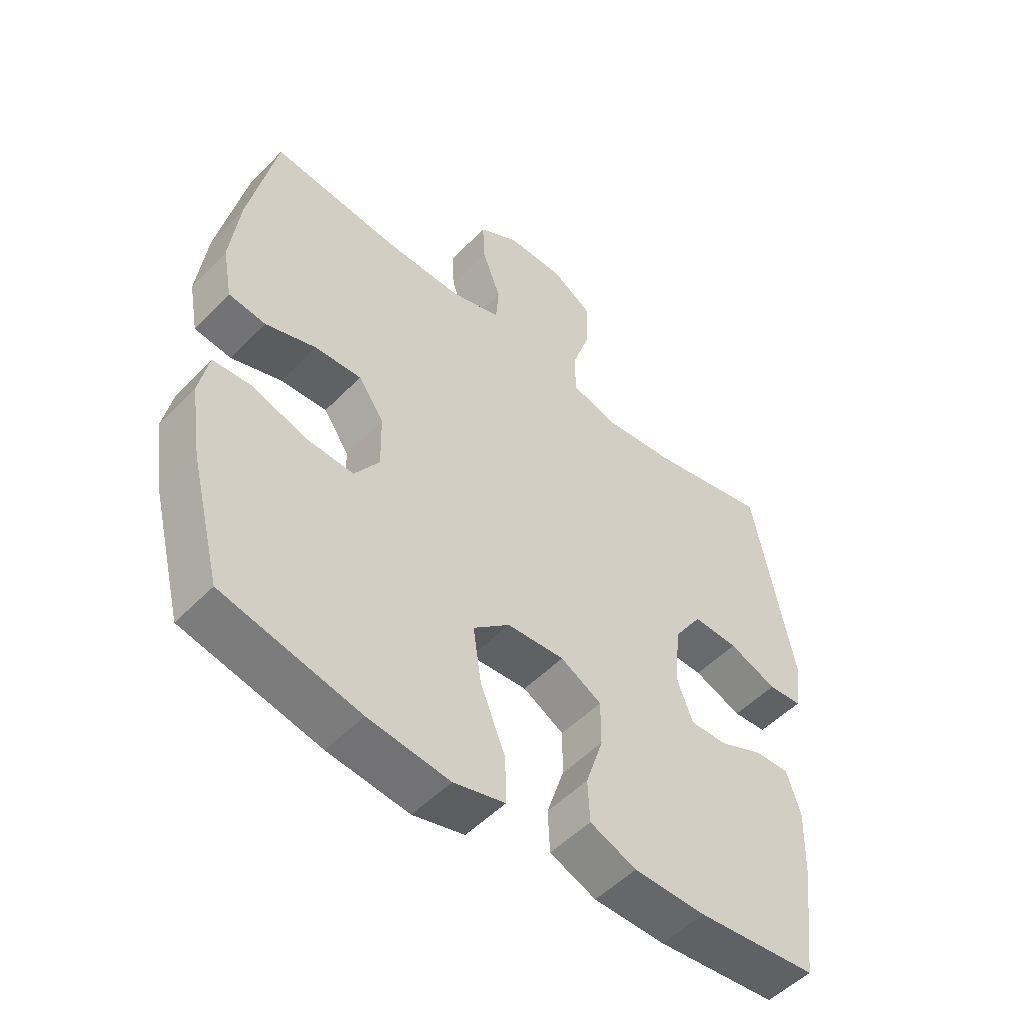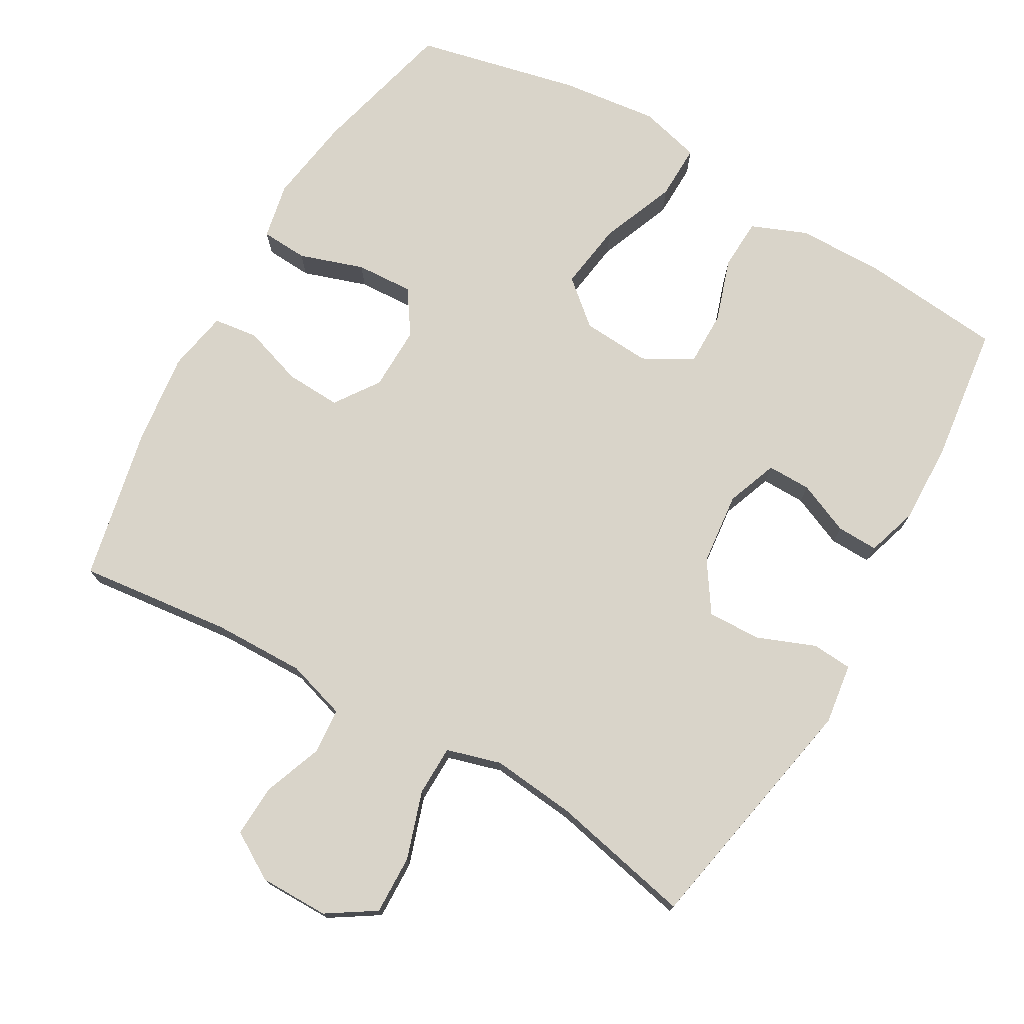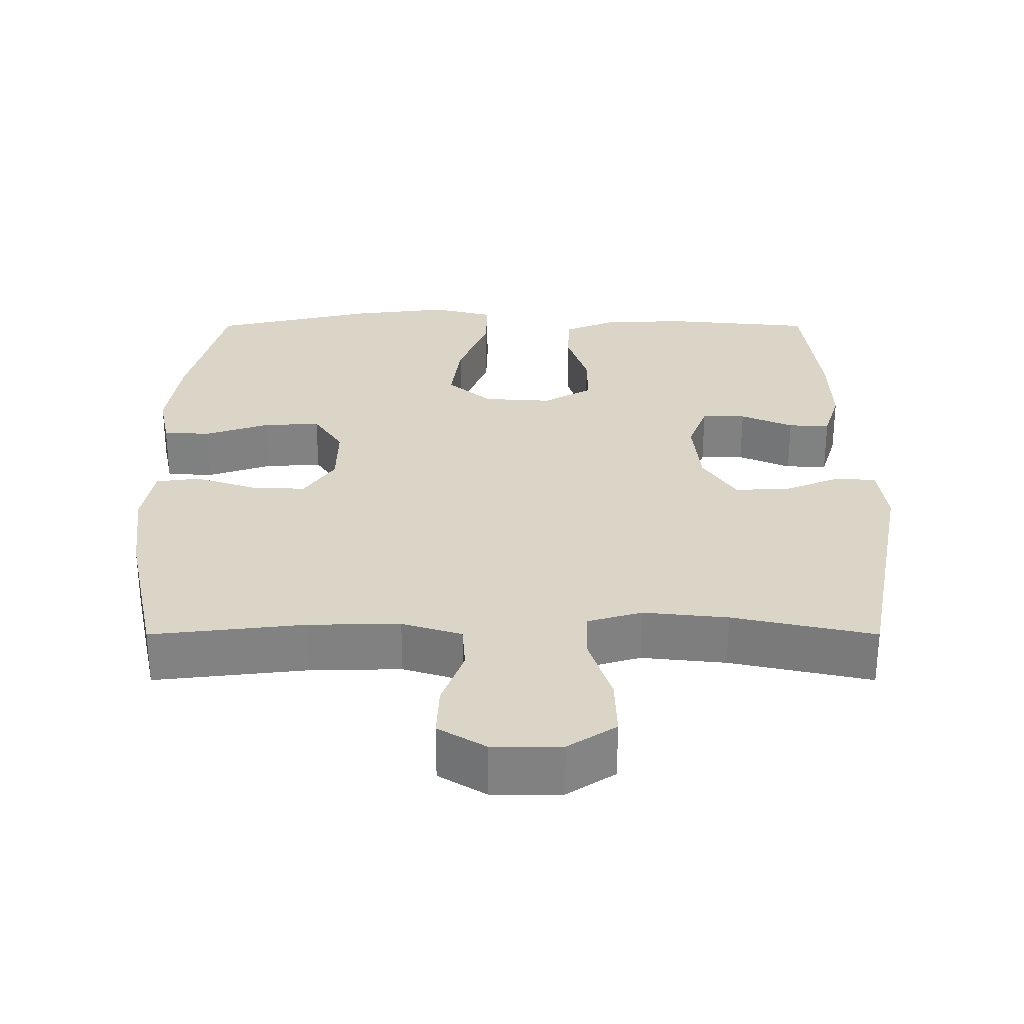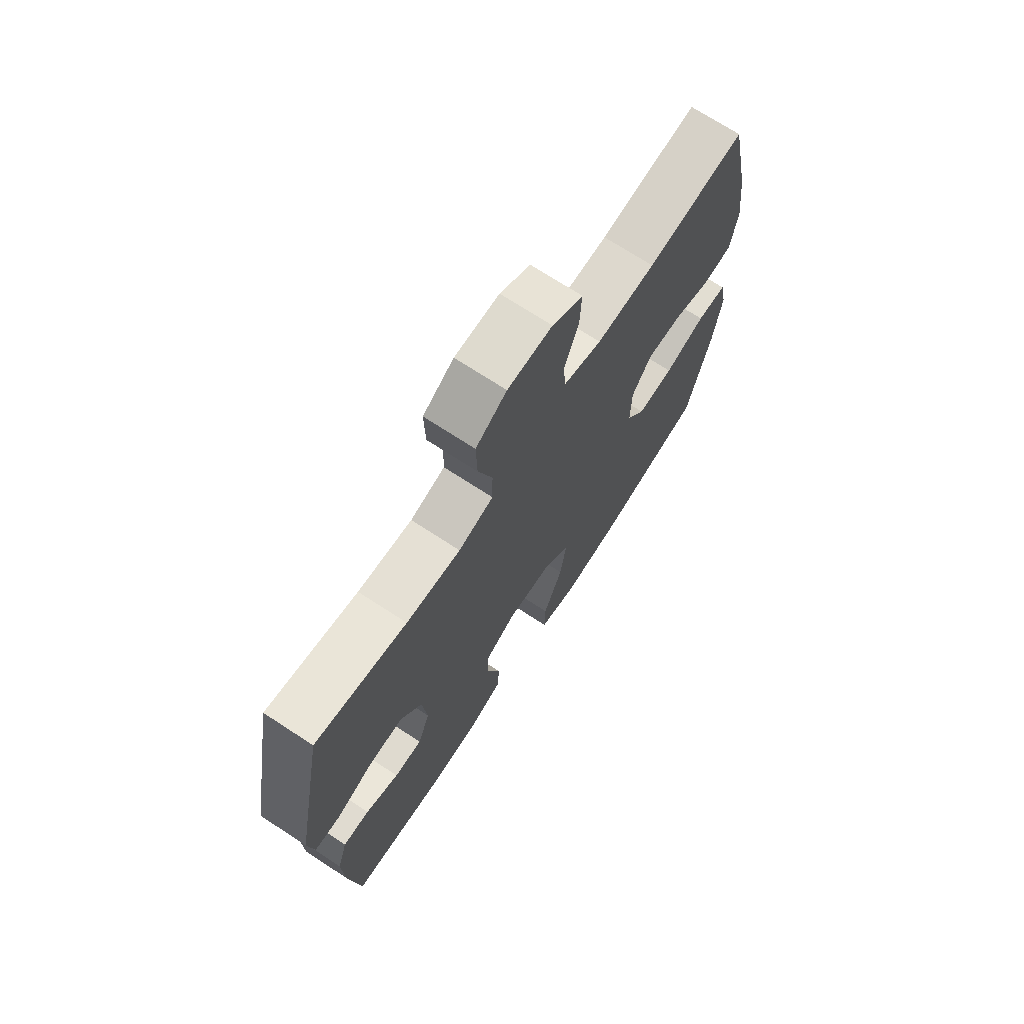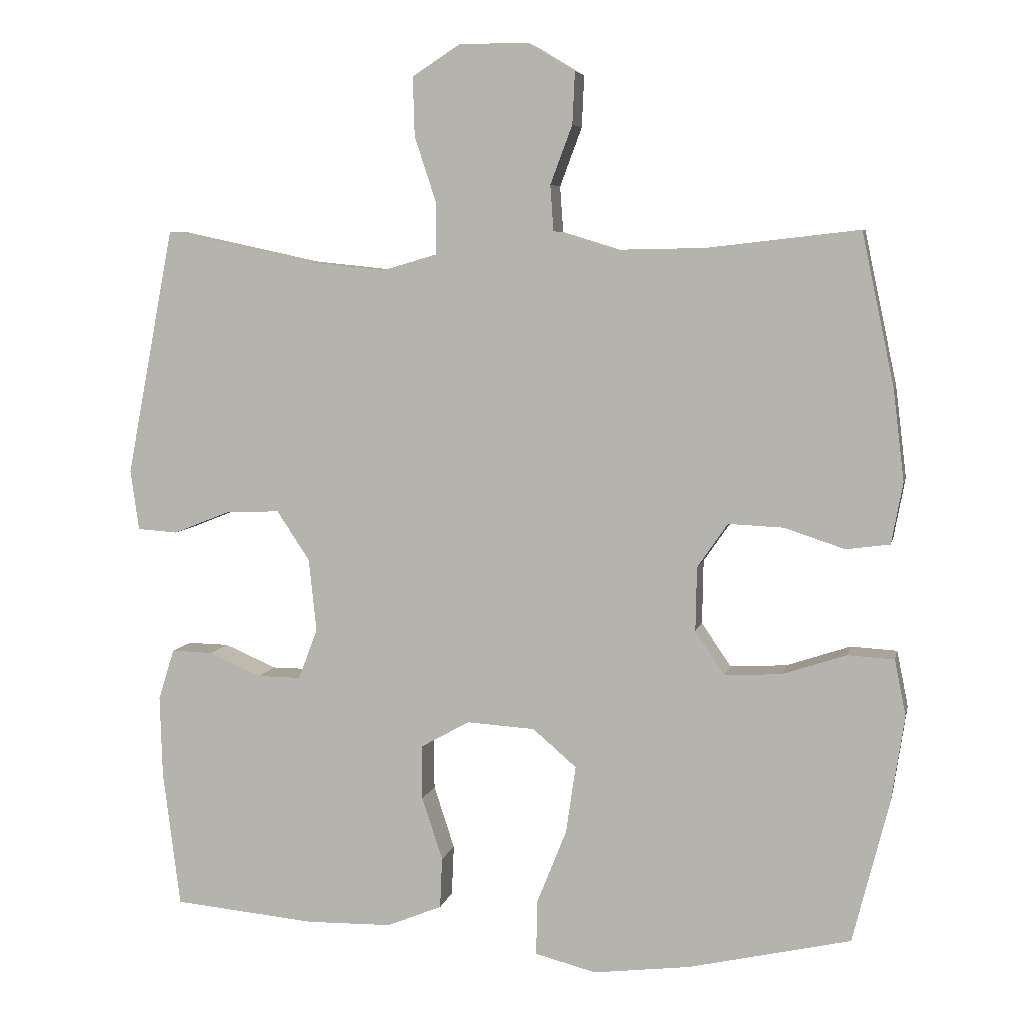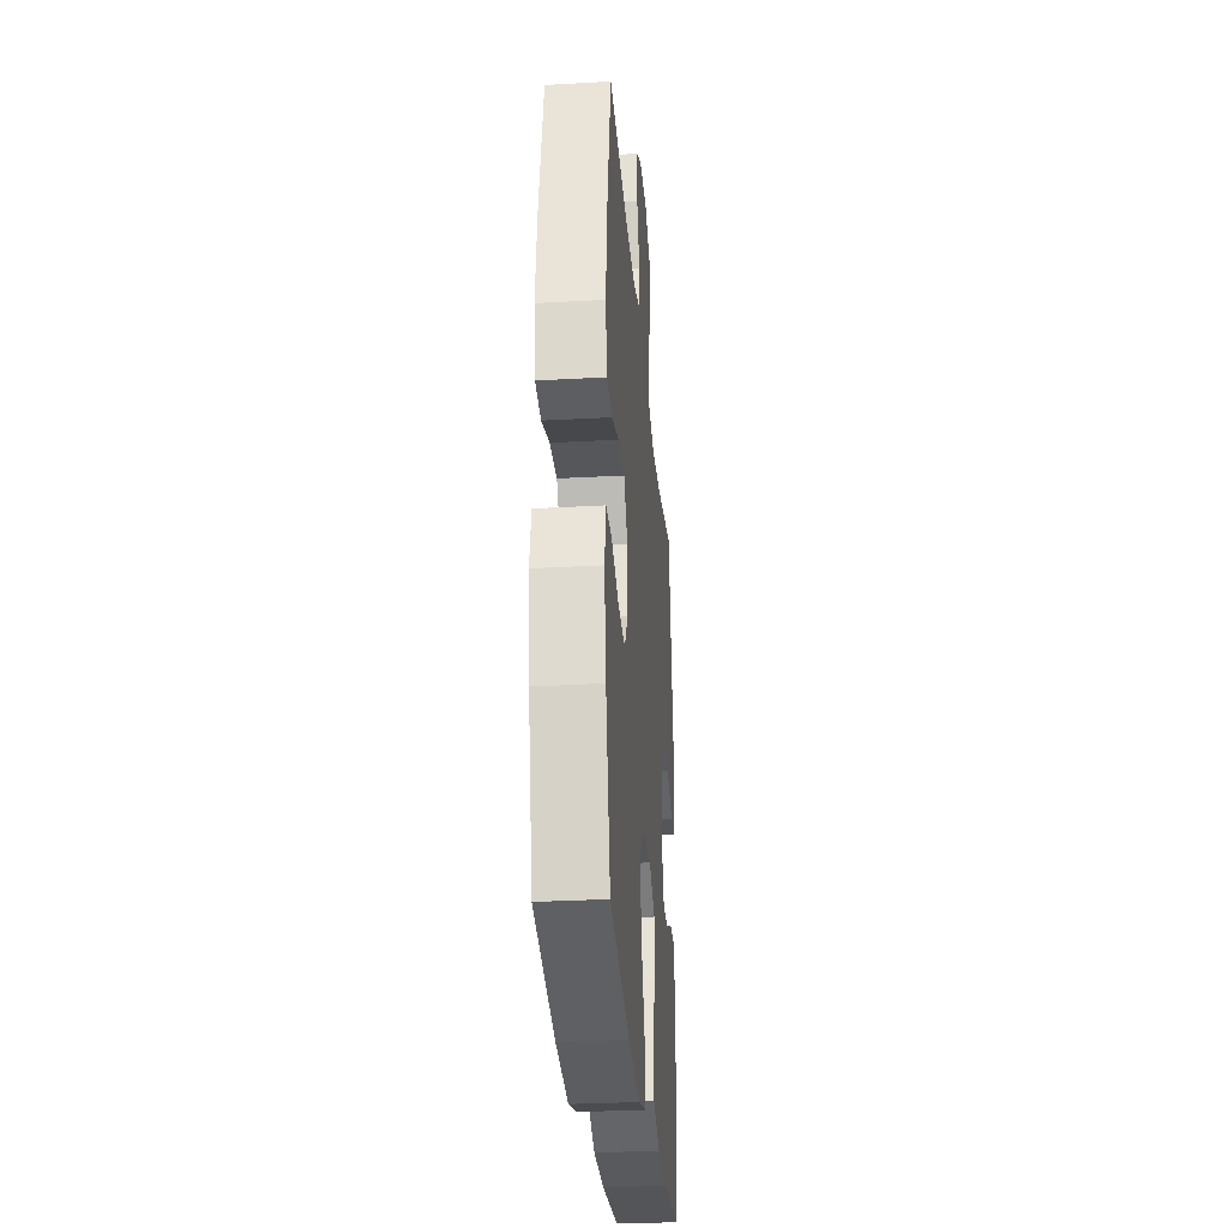
<metadata>
{"format":"obj","ext":"obj","renderer":"f3d","projection":"perspective","resolution":1024,"background":"white","views":[{"elev":-51.6,"azim":-42.3,"up":"+Z"},{"elev":74.9,"azim":29.9,"up":"+Y"},{"elev":29.6,"azim":-0.0,"up":"+Y"},{"elev":71.1,"azim":123.2,"up":"+Z"},{"elev":6.1,"azim":-168.2,"up":"+Z"},{"elev":-29.7,"azim":-85.3,"up":"+Z"}]}
</metadata>
<code>
o path696
v 0.5358 0.0375 -0.3371
v 0.5393 0.0375 -0.2219
v 0.5165 0.0375 -0.1492
v 0.4578 0.0375 -0.1505
v 0.3835 0.0375 -0.1825
v 0.3213 0.0375 -0.183
v 0.2942 0.0375 -0.1107
v 0.3051 0.0375 -0.007725
v 0.352 0.0375 0.06308
v 0.4285 0.0375 0.06024
v 0.5098 0.0375 0.028
v 0.5668 0.0375 0.03207
v 0.5789 0.0375 0.1179
v 0.5113 0.0375 0.4704
v 0.3095 0.0375 0.427
v 0.1894 0.0375 0.4145
v 0.1123 0.0375 0.4369
v 0.111 0.0375 0.5084
v 0.1425 0.0375 0.6038
v 0.1449 0.0375 0.6879
v 0.07681 0.0375 0.7318
v -0.02136 0.0375 0.7321
v -0.08875 0.0375 0.6917
v -0.08526 0.0375 0.6178
v -0.05396 0.0375 0.5343
v -0.0587 0.0375 0.4693
v -0.1435 0.0375 0.4433
v -0.2734 0.0375 0.4457
v -0.4904 0.0375 0.4704
v -0.5366 0.0375 0.2535
v -0.5525 0.0375 0.123
v -0.5362 0.0375 0.03616
v -0.4737 0.0375 0.02789
v -0.3876 0.0375 0.05617
v -0.3095 0.0375 0.05976
v -0.2662 0.0375 -0.002802
v -0.2646 0.0375 -0.09391
v -0.3064 0.0375 -0.1562
v -0.3874 0.0375 -0.1518
v -0.4786 0.0375 -0.1214
v -0.5448 0.0375 -0.1253
v -0.561 0.0375 -0.2049
v -0.5424 0.0375 -0.3271
v -0.4904 0.0375 -0.5315
v -0.2591 0.0375 -0.584
v -0.1218 0.0375 -0.6007
v -0.03492 0.0375 -0.5783
v -0.03652 0.0375 -0.5003
v -0.07885 0.0375 -0.3941
v -0.09266 0.0375 -0.2985
v -0.03069 0.0375 -0.2452
v 0.06633 0.0375 -0.239
v 0.1356 0.0375 -0.2778
v 0.1352 0.0375 -0.3549
v 0.1059 0.0375 -0.4445
v 0.1091 0.0375 -0.5165
v 0.1875 0.0375 -0.5485
v 0.3086 0.0375 -0.5507
v 0.5113 0.0375 -0.5315
v 0.5358 -0.0375 -0.3371
v 0.5393 -0.0375 -0.2219
v 0.5165 -0.0375 -0.1492
v 0.4578 -0.0375 -0.1505
v 0.3835 -0.0375 -0.1825
v 0.3213 -0.0375 -0.183
v 0.2942 -0.0375 -0.1107
v 0.3051 -0.0375 -0.007725
v 0.352 -0.0375 0.06308
v 0.4285 -0.0375 0.06024
v 0.5098 -0.0375 0.028
v 0.5668 -0.0375 0.03207
v 0.5789 -0.0375 0.1179
v 0.5113 -0.0375 0.4704
v 0.3095 -0.0375 0.427
v 0.1894 -0.0375 0.4145
v 0.1123 -0.0375 0.4369
v 0.111 -0.0375 0.5084
v 0.1425 -0.0375 0.6038
v 0.1449 -0.0375 0.6879
v 0.07681 -0.0375 0.7318
v -0.02136 -0.0375 0.7321
v -0.08875 -0.0375 0.6917
v -0.08526 -0.0375 0.6178
v -0.05396 -0.0375 0.5343
v -0.0587 -0.0375 0.4693
v -0.1435 -0.0375 0.4433
v -0.2734 -0.0375 0.4457
v -0.4904 -0.0375 0.4704
v -0.5366 -0.0375 0.2535
v -0.5525 -0.0375 0.123
v -0.5362 -0.0375 0.03616
v -0.4737 -0.0375 0.02789
v -0.3876 -0.0375 0.05617
v -0.3095 -0.0375 0.05976
v -0.2662 -0.0375 -0.002802
v -0.2646 -0.0375 -0.09391
v -0.3064 -0.0375 -0.1562
v -0.3874 -0.0375 -0.1518
v -0.4786 -0.0375 -0.1214
v -0.5448 -0.0375 -0.1253
v -0.561 -0.0375 -0.2049
v -0.5424 -0.0375 -0.3271
v -0.4904 -0.0375 -0.5315
v -0.2591 -0.0375 -0.584
v -0.1218 -0.0375 -0.6007
v -0.03492 -0.0375 -0.5783
v -0.03652 -0.0375 -0.5003
v -0.07885 -0.0375 -0.3941
v -0.09266 -0.0375 -0.2985
v -0.03069 -0.0375 -0.2452
v 0.06633 -0.0375 -0.239
v 0.1356 -0.0375 -0.2778
v 0.1352 -0.0375 -0.3549
v 0.1059 -0.0375 -0.4445
v 0.1091 -0.0375 -0.5165
v 0.1875 -0.0375 -0.5485
v 0.3086 -0.0375 -0.5507
v 0.5113 -0.0375 -0.5315
v 0.5668 0.0375 0.03207
v 0.5668 0.0375 0.03207
v 0.5789 0.0375 0.1179
v 0.5098 0.0375 0.028
v 0.5358 0.0375 -0.3371
v 0.5393 0.0375 -0.2219
v 0.5165 0.0375 -0.1492
v 0.5165 0.0375 -0.1492
v 0.5113 0.0375 0.4704
v 0.5113 0.0375 0.4704
v 0.4578 0.0375 -0.1505
v 0.5113 0.0375 -0.5315
v 0.5113 0.0375 -0.5315
v 0.4285 0.0375 0.06024
v 0.3835 0.0375 -0.1825
v 0.352 0.0375 0.06308
v 0.3095 0.0375 0.427
v 0.3086 0.0375 -0.5507
v 0.3213 0.0375 -0.183
v 0.3213 0.0375 -0.183
v 0.3051 0.0375 -0.007725
v 0.2942 0.0375 -0.1107
v 0.1894 0.0375 0.4145
v 0.1875 0.0375 -0.5485
v 0.1123 0.0375 0.4369
v 0.1123 0.0375 0.4369
v 0.1091 0.0375 -0.5165
v 0.1091 0.0375 -0.5165
v 0.1356 0.0375 -0.2778
v 0.1356 0.0375 -0.2778
v 0.1352 0.0375 -0.3549
v 0.1425 0.0375 0.6038
v 0.1449 0.0375 0.6879
v 0.07681 0.0375 0.7318
v 0.111 0.0375 0.5084
v 0.06633 0.0375 -0.239
v 0.1059 0.0375 -0.4445
v -0.02136 0.0375 0.7321
v -0.03069 0.0375 -0.2452
v -0.08875 0.0375 0.6917
v -0.08875 0.0375 0.6917
v -0.09266 0.0375 -0.2985
v -0.1218 0.0375 -0.6007
v -0.03492 0.0375 -0.5783
v -0.03492 0.0375 -0.5783
v -0.03652 0.0375 -0.5003
v -0.07885 0.0375 -0.3941
v -0.05396 0.0375 0.5343
v -0.0587 0.0375 0.4693
v -0.0587 0.0375 0.4693
v -0.08526 0.0375 0.6178
v -0.1435 0.0375 0.4433
v -0.2591 0.0375 -0.584
v -0.2734 0.0375 0.4457
v -0.2646 0.0375 -0.09391
v -0.3064 0.0375 -0.1562
v -0.2662 0.0375 -0.002802
v -0.3095 0.0375 0.05976
v -0.3874 0.0375 -0.1518
v -0.3876 0.0375 0.05617
v -0.4904 0.0375 -0.5315
v -0.4904 0.0375 -0.5315
v -0.4786 0.0375 -0.1214
v -0.4737 0.0375 0.02789
v -0.4904 0.0375 0.4704
v -0.4904 0.0375 0.4704
v -0.5362 0.0375 0.03616
v -0.5362 0.0375 0.03616
v -0.5448 0.0375 -0.1253
v -0.5448 0.0375 -0.1253
v -0.5366 0.0375 0.2535
v -0.5424 0.0375 -0.3271
v -0.5525 0.0375 0.123
v -0.561 0.0375 -0.2049
v 0.5668 -0.0375 0.03207
v 0.5668 -0.0375 0.03207
v 0.5789 -0.0375 0.1179
v 0.5098 -0.0375 0.028
v 0.5358 -0.0375 -0.3371
v 0.5393 -0.0375 -0.2219
v 0.5165 -0.0375 -0.1492
v 0.5165 -0.0375 -0.1492
v 0.5113 -0.0375 0.4704
v 0.5113 -0.0375 0.4704
v 0.4578 -0.0375 -0.1505
v 0.5113 -0.0375 -0.5315
v 0.5113 -0.0375 -0.5315
v 0.4285 -0.0375 0.06024
v 0.3835 -0.0375 -0.1825
v 0.352 -0.0375 0.06308
v 0.3095 -0.0375 0.427
v 0.3086 -0.0375 -0.5507
v 0.3213 -0.0375 -0.183
v 0.3213 -0.0375 -0.183
v 0.3051 -0.0375 -0.007725
v 0.2942 -0.0375 -0.1107
v 0.1894 -0.0375 0.4145
v 0.1875 -0.0375 -0.5485
v 0.1123 -0.0375 0.4369
v 0.1123 -0.0375 0.4369
v 0.1091 -0.0375 -0.5165
v 0.1091 -0.0375 -0.5165
v 0.1356 -0.0375 -0.2778
v 0.1356 -0.0375 -0.2778
v 0.1352 -0.0375 -0.3549
v 0.1425 -0.0375 0.6038
v 0.1449 -0.0375 0.6879
v 0.07681 -0.0375 0.7318
v 0.111 -0.0375 0.5084
v 0.06633 -0.0375 -0.239
v 0.1059 -0.0375 -0.4445
v -0.02136 -0.0375 0.7321
v -0.03069 -0.0375 -0.2452
v -0.08875 -0.0375 0.6917
v -0.08875 -0.0375 0.6917
v -0.09266 -0.0375 -0.2985
v -0.1218 -0.0375 -0.6007
v -0.03492 -0.0375 -0.5783
v -0.03492 -0.0375 -0.5783
v -0.03652 -0.0375 -0.5003
v -0.07885 -0.0375 -0.3941
v -0.05396 -0.0375 0.5343
v -0.0587 -0.0375 0.4693
v -0.0587 -0.0375 0.4693
v -0.08526 -0.0375 0.6178
v -0.1435 -0.0375 0.4433
v -0.2591 -0.0375 -0.584
v -0.2734 -0.0375 0.4457
v -0.2646 -0.0375 -0.09391
v -0.3064 -0.0375 -0.1562
v -0.2662 -0.0375 -0.002802
v -0.3095 -0.0375 0.05976
v -0.3874 -0.0375 -0.1518
v -0.3876 -0.0375 0.05617
v -0.4904 -0.0375 -0.5315
v -0.4904 -0.0375 -0.5315
v -0.4786 -0.0375 -0.1214
v -0.4737 -0.0375 0.02789
v -0.4904 -0.0375 0.4704
v -0.4904 -0.0375 0.4704
v -0.5362 -0.0375 0.03616
v -0.5362 -0.0375 0.03616
v -0.5448 -0.0375 -0.1253
v -0.5448 -0.0375 -0.1253
v -0.5366 -0.0375 0.2535
v -0.5424 -0.0375 -0.3271
v -0.5525 -0.0375 0.123
v -0.561 -0.0375 -0.2049
f 264 245 248
f 203 198 199
f 266 255 261
f 265 252 263
f 248 234 247
f 240 224 243
f 224 240 227
f 207 198 203
f 230 243 226
f 249 247 231
f 216 229 219
f 227 241 217
f 209 195 201
f 197 210 204
f 208 215 213
f 193 195 196
f 208 206 209
f 214 213 228
f 210 223 216
f 221 214 228
f 223 211 221
f 211 214 221
f 241 244 217
f 225 226 224
f 215 208 209
f 228 249 231
f 226 243 224
f 245 234 248
f 248 251 264
f 252 265 256
f 232 243 230
f 252 250 263
f 246 250 244
f 196 195 206
f 264 251 266
f 217 249 213
f 263 246 257
f 234 245 239
f 210 211 223
f 266 251 255
f 209 206 195
f 197 211 210
f 259 256 265
f 223 229 216
f 217 244 249
f 239 235 238
f 240 241 227
f 213 249 228
f 245 264 253
f 239 245 235
f 263 250 246
f 207 211 197
f 238 235 236
f 244 250 249
f 198 207 197
f 231 247 234
f 217 213 215
f 120 13 72 194
f 11 12 71 70
f 1 2 61 60
f 2 126 200 61
f 13 128 202 72
f 3 4 63 62
f 131 1 60 205
f 10 11 70 69
f 4 5 64 63
f 9 10 69 68
f 14 15 74 73
f 58 59 118 117
f 5 138 212 64
f 8 9 68 67
f 6 7 66 65
f 15 16 75 74
f 57 58 117 116
f 7 8 67 66
f 16 144 218 75
f 146 57 116 220
f 148 54 113 222
f 19 20 79 78
f 20 21 80 79
f 18 19 78 77
f 52 53 112 111
f 55 56 115 114
f 54 55 114 113
f 17 18 77 76
f 21 22 81 80
f 51 52 111 110
f 22 159 233 81
f 50 51 110 109
f 46 163 237 105
f 47 48 107 106
f 48 49 108 107
f 25 168 242 84
f 24 25 84 83
f 23 24 83 82
f 26 27 86 85
f 49 50 109 108
f 45 46 105 104
f 27 28 87 86
f 37 38 97 96
f 36 37 96 95
f 35 36 95 94
f 38 39 98 97
f 34 35 94 93
f 180 45 104 254
f 39 40 99 98
f 33 34 93 92
f 28 184 258 87
f 186 33 92 260
f 40 188 262 99
f 29 30 89 88
f 43 44 103 102
f 31 32 91 90
f 30 31 90 89
f 42 43 102 101
f 41 42 101 100
f 190 174 171
f 129 125 124
f 192 187 181
f 191 189 178
f 174 173 160
f 166 169 150
f 150 153 166
f 133 129 124
f 156 152 169
f 175 157 173
f 142 145 155
f 153 143 167
f 135 127 121
f 123 130 136
f 134 139 141
f 119 122 121
f 134 135 132
f 140 154 139
f 136 142 149
f 147 154 140
f 149 147 137
f 137 147 140
f 167 143 170
f 151 150 152
f 141 135 134
f 154 157 175
f 152 150 169
f 171 174 160
f 174 190 177
f 178 182 191
f 158 156 169
f 178 189 176
f 172 170 176
f 122 132 121
f 190 192 177
f 143 139 175
f 189 183 172
f 160 165 171
f 136 149 137
f 192 181 177
f 135 121 132
f 123 136 137
f 185 191 182
f 149 142 155
f 143 175 170
f 165 164 161
f 166 153 167
f 139 154 175
f 171 179 190
f 165 161 171
f 189 172 176
f 133 123 137
f 164 162 161
f 170 175 176
f 124 123 133
f 157 160 173
f 143 141 139

</code>
